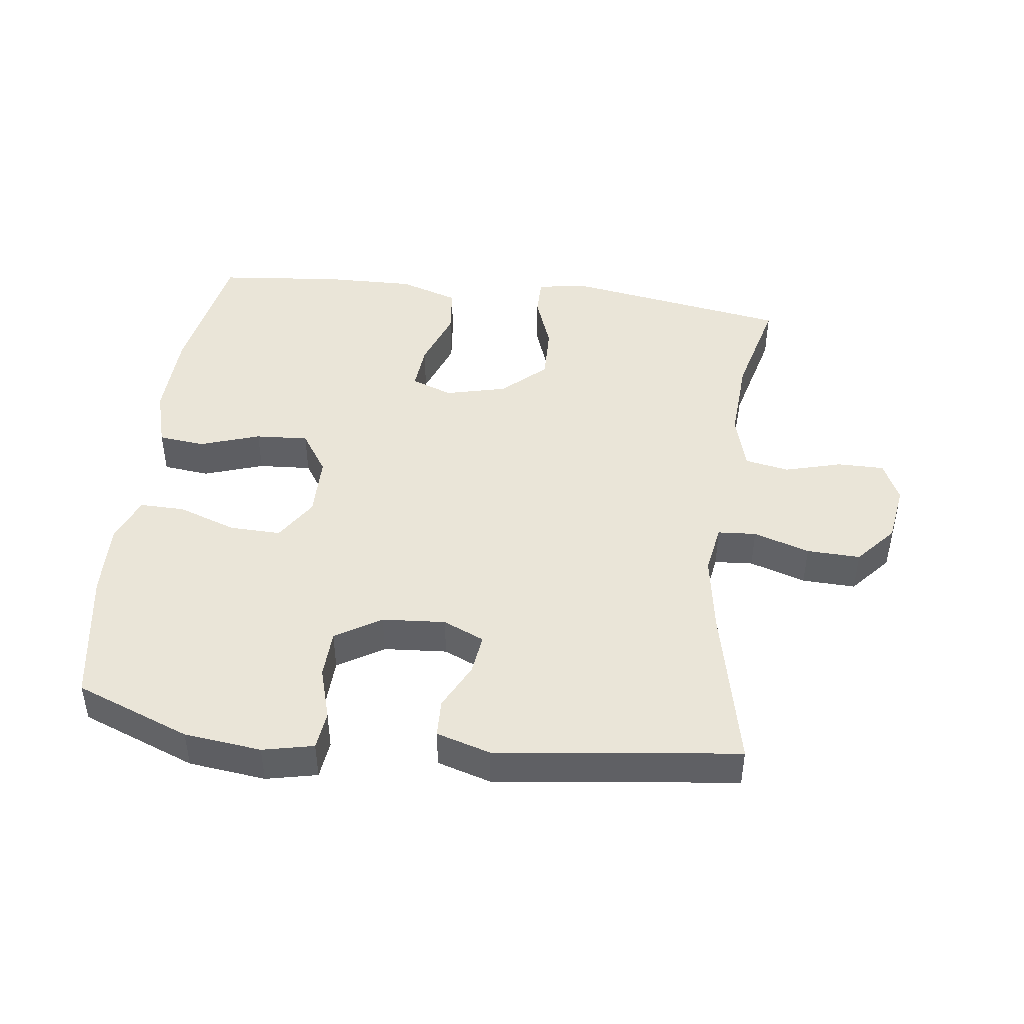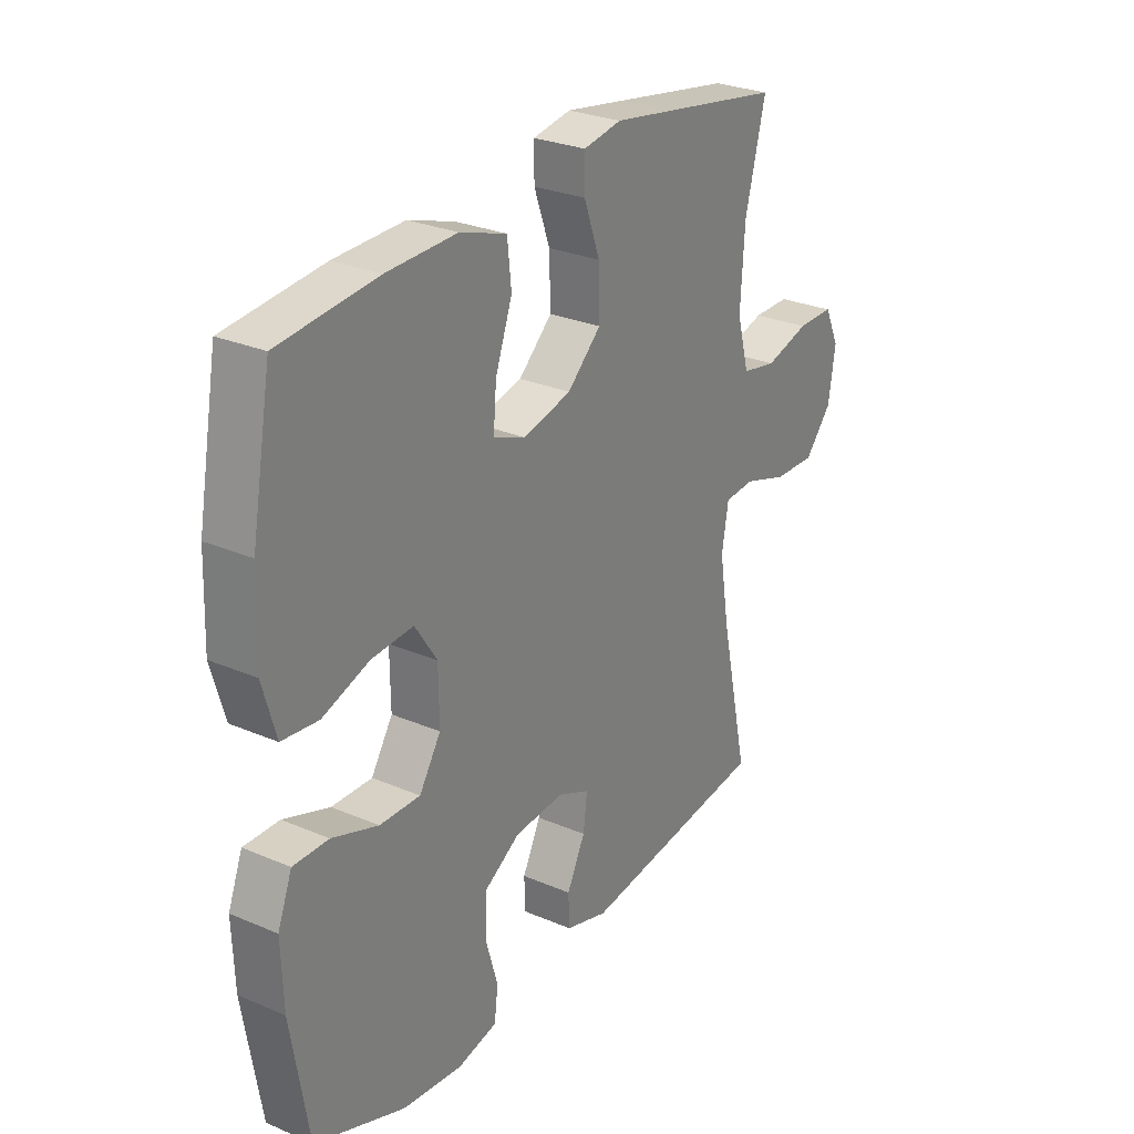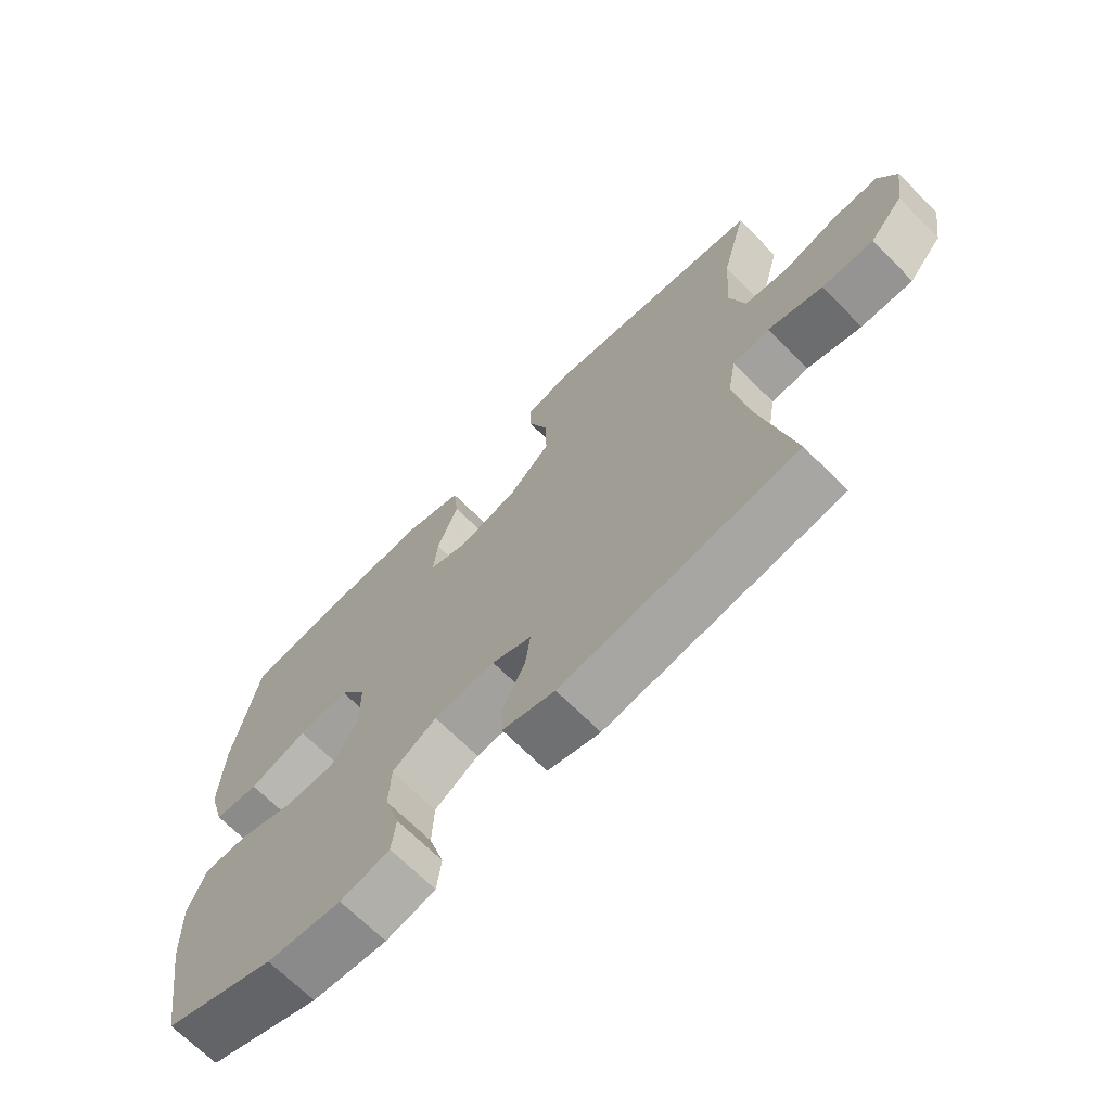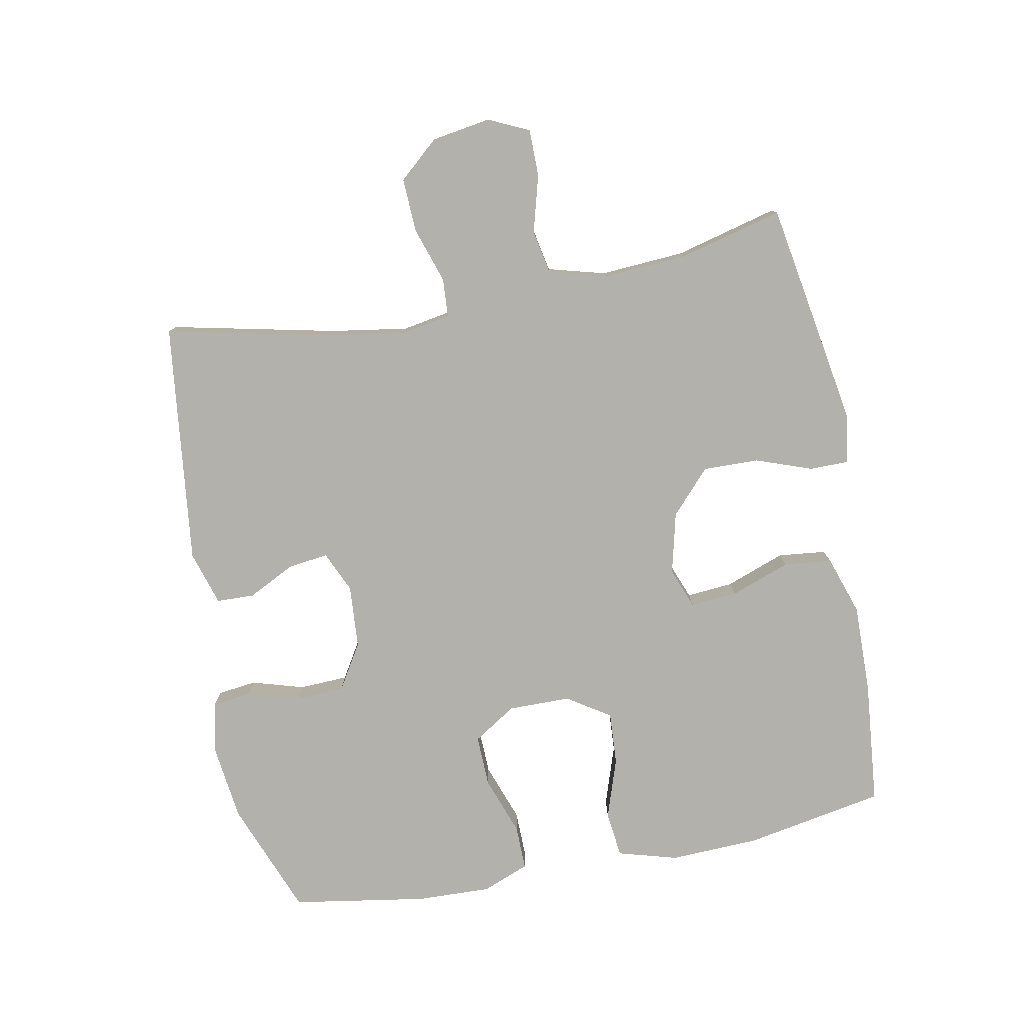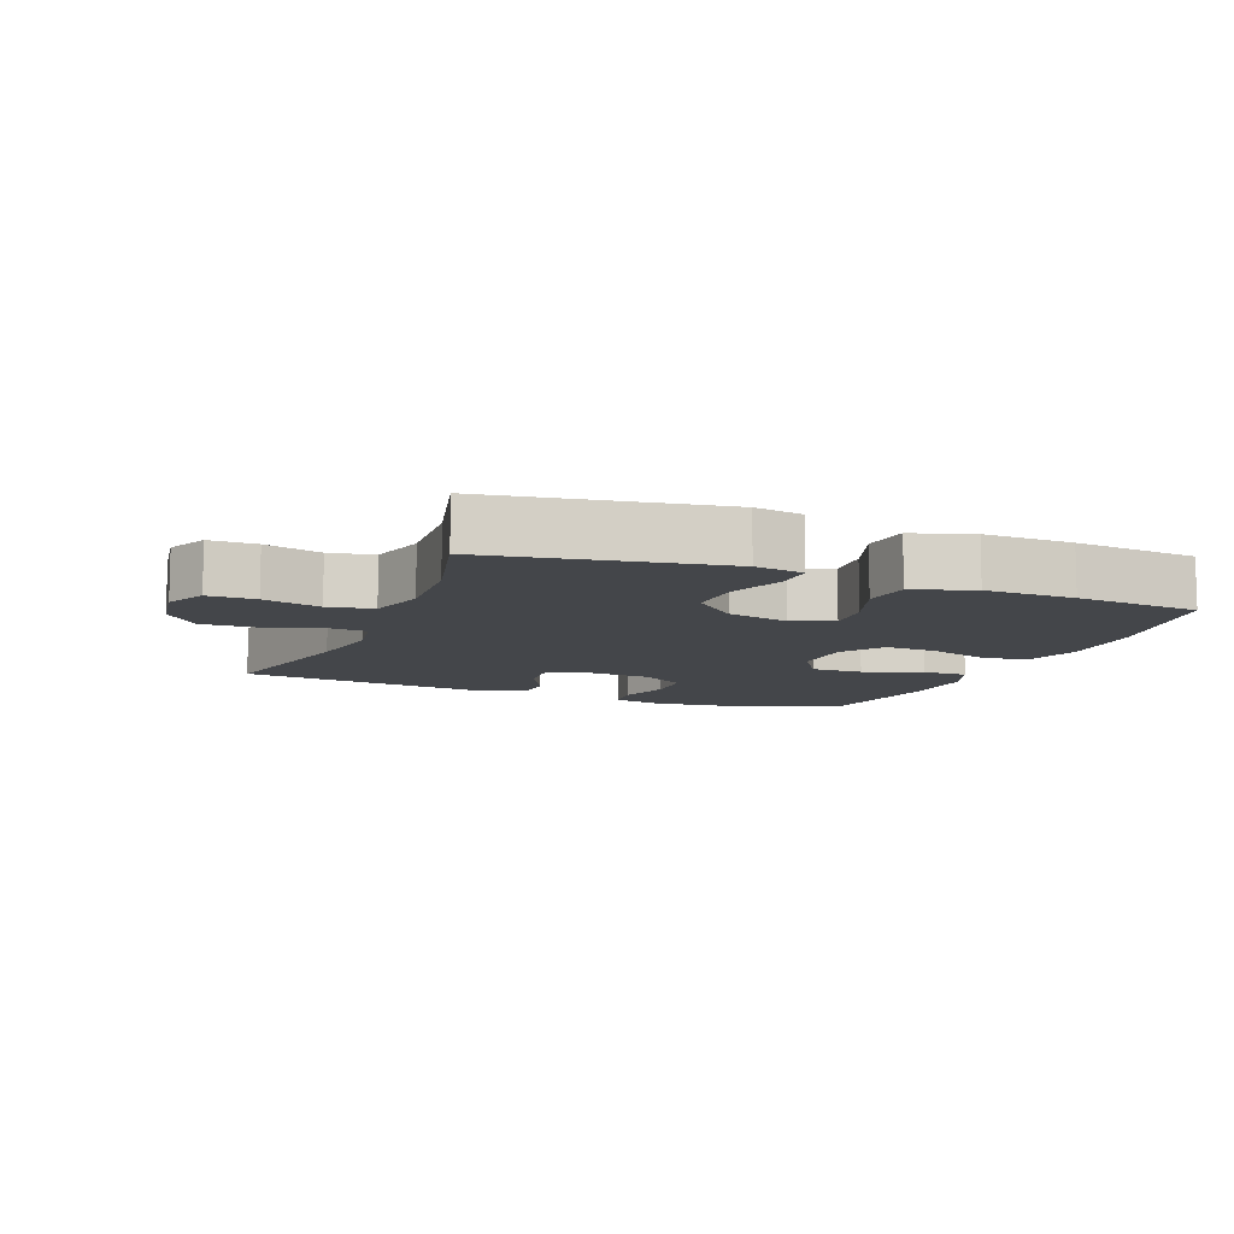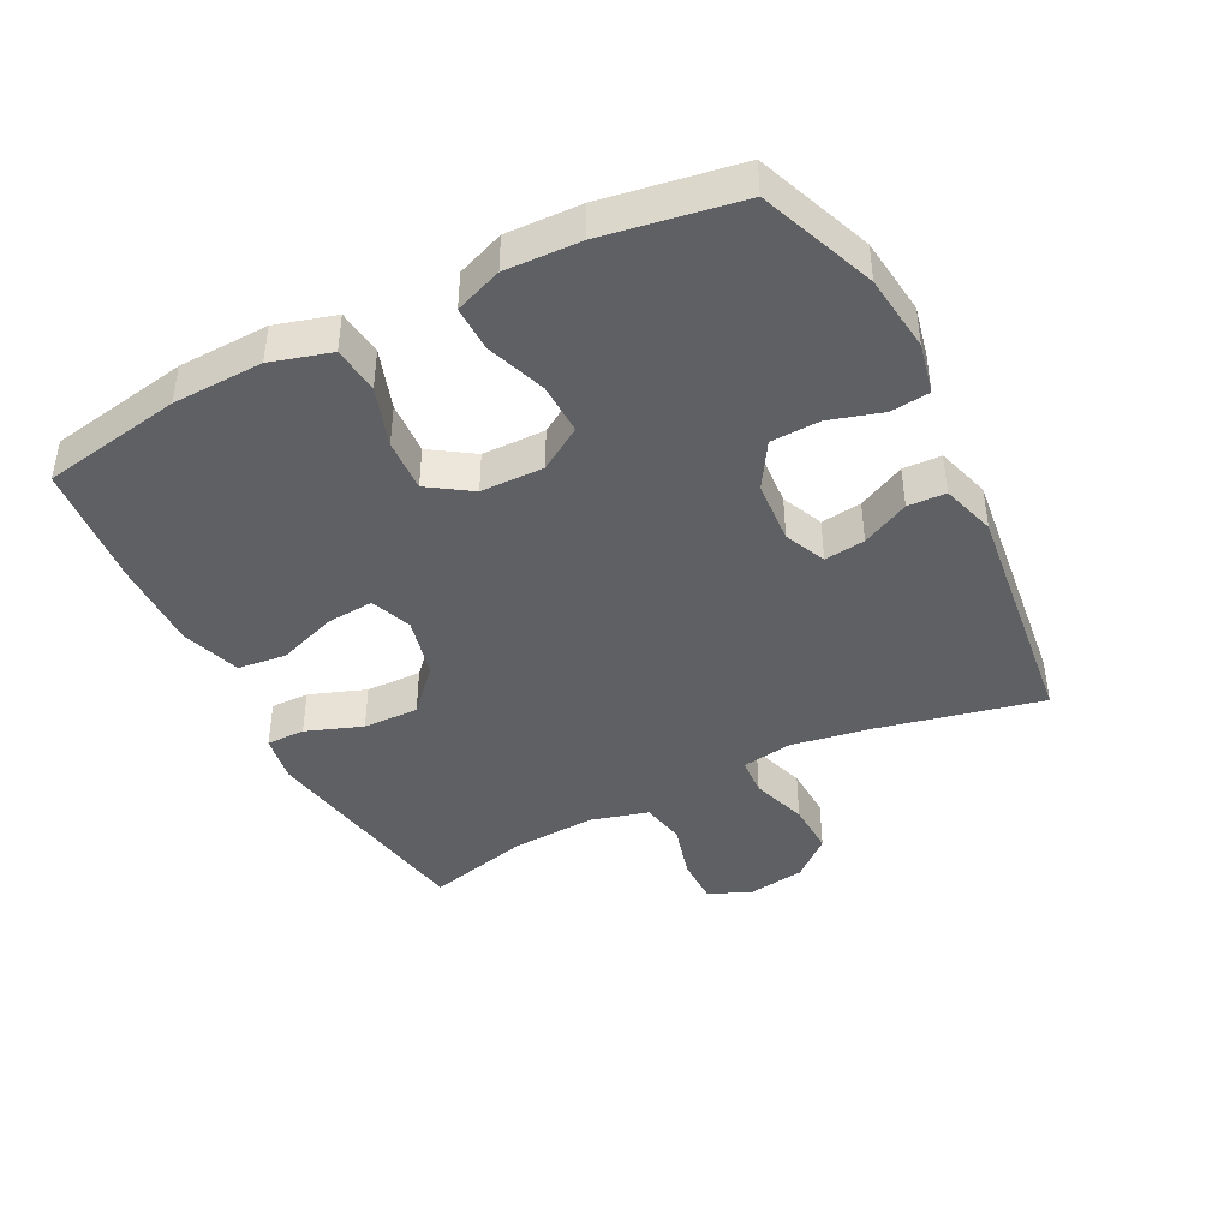
<metadata>
{"format":"obj","ext":"obj","renderer":"f3d","projection":"perspective","resolution":1024,"background":"white","views":[{"elev":45.1,"azim":-172.8,"up":"+Y"},{"elev":27.7,"azim":123.2,"up":"+Z"},{"elev":-68.9,"azim":-135.0,"up":"+Z"},{"elev":-78.9,"azim":-79.0,"up":"+Y"},{"elev":-9.7,"azim":-21.7,"up":"+Y"},{"elev":-42.4,"azim":116.9,"up":"+Y"}]}
</metadata>
<code>
v 0.5 0.07 -0.5
v 0.324 0.07 -0.568
v 0.206 0.07 -0.582
v 0.128 0.07 -0.565
v 0.121 0.07 -0.506
v 0.145 0.07 -0.425
v 0.142 0.07 -0.35
v 0.072 0.07 -0.307
v -0.025 0.07 -0.3
v -0.088 0.07 -0.328
v -0.08 0.07 -0.39
v -0.044 0.07 -0.462
v -0.046 0.07 -0.52
v -0.129 0.07 -0.545
v -0.5 0.07 -0.5
v -0.444 0.07 -0.246
v -0.425 0.07 -0.128
v -0.438 0.07 -0.051
v -0.497 0.07 -0.047
v -0.583 0.07 -0.075
v -0.665 0.07 -0.078
v -0.718 0.07 -0.017
v -0.732 0.07 0.073
v -0.703 0.07 0.135
v -0.631 0.07 0.135
v -0.544 0.07 0.111
v -0.476 0.07 0.124
v -0.452 0.07 0.212
v -0.46 0.07 0.342
v -0.5 0.07 0.5
v -0.267 0.07 0.539
v -0.152 0.07 0.558
v -0.078 0.07 0.545
v -0.078 0.07 0.486
v -0.109 0.07 0.4
v -0.111 0.07 0.315
v -0.045 0.07 0.254
v 0.049 0.07 0.231
v 0.112 0.07 0.255
v 0.106 0.07 0.327
v 0.073 0.07 0.418
v 0.081 0.07 0.492
v 0.172 0.07 0.522
v 0.309 0.07 0.519
v 0.5 0.07 0.5
v 0.539 0.07 0.286
v 0.544 0.07 0.148
v 0.518 0.07 0.057
v 0.447 0.07 0.049
v 0.355 0.07 0.08
v 0.274 0.07 0.085
v 0.231 0.07 0.02
v 0.23 0.07 -0.076
v 0.272 0.07 -0.142
v 0.351 0.07 -0.14
v 0.441 0.07 -0.108
v 0.51 0.07 -0.107
v 0.538 0.07 -0.179
v 0.534 0.07 -0.293
v 0.5 0 -0.5
v 0.324 0 -0.568
v 0.206 0 -0.582
v 0.128 0 -0.565
v 0.121 0 -0.506
v 0.145 0 -0.425
v 0.142 0 -0.35
v 0.072 0 -0.307
v -0.025 0 -0.3
v -0.088 0 -0.328
v -0.08 0 -0.39
v -0.044 0 -0.462
v -0.046 0 -0.52
v -0.129 0 -0.545
v -0.5 0 -0.5
v -0.444 0 -0.246
v -0.425 0 -0.128
v -0.438 0 -0.051
v -0.497 0 -0.047
v -0.583 0 -0.075
v -0.665 0 -0.078
v -0.718 0 -0.017
v -0.732 0 0.073
v -0.703 0 0.135
v -0.631 0 0.135
v -0.544 0 0.111
v -0.476 0 0.124
v -0.452 0 0.212
v -0.46 0 0.342
v -0.5 0 0.5
v -0.267 0 0.539
v -0.152 0 0.558
v -0.078 0 0.545
v -0.078 0 0.486
v -0.109 0 0.4
v -0.111 0 0.315
v -0.045 0 0.254
v 0.049 0 0.231
v 0.112 0 0.255
v 0.106 0 0.327
v 0.073 0 0.418
v 0.081 0 0.492
v 0.172 0 0.522
v 0.309 0 0.519
v 0.5 0 0.5
v 0.539 0 0.286
v 0.544 0 0.148
v 0.518 0 0.057
v 0.447 0 0.049
v 0.355 0 0.08
v 0.274 0 0.085
v 0.231 0 0.02
v 0.23 0 -0.076
v 0.272 0 -0.142
v 0.351 0 -0.14
v 0.441 0 -0.108
v 0.51 0 -0.107
v 0.538 0 -0.179
v 0.534 0 -0.293
f 4 5 6
f 3 4 6
f 2 3 6
f 1 2 6
f 59 1 6
f 58 59 6
f 57 58 6
f 56 57 6
f 55 56 6
f 54 55 6 7
f 53 54 7 8
f 52 53 8 9
f 51 52 9 10
f 48 49 50
f 47 48 50
f 46 47 50
f 45 46 50
f 44 45 50
f 43 44 50
f 42 43 50
f 41 42 50
f 40 41 50
f 39 40 50 51
f 38 39 51 10
f 33 34 35
f 32 33 35
f 31 32 35
f 30 31 35
f 29 30 35
f 28 29 35 36
f 27 28 36 37
f 24 25 26
f 23 24 26
f 22 23 26
f 21 22 26
f 20 21 26
f 19 20 26
f 18 19 26 27
f 14 15 16
f 13 14 16
f 12 13 16
f 11 12 16
f 10 11 16 17
f 37 38 10
f 27 37 10
f 18 27 10
f 10 17 18
f 65 64 63
f 65 63 62
f 65 62 61
f 65 61 60
f 65 60 118
f 65 118 117
f 65 117 116
f 65 116 115
f 65 115 114
f 66 65 114 113
f 67 66 113 112
f 68 67 112 111
f 69 68 111 110
f 109 108 107
f 109 107 106
f 109 106 105
f 109 105 104
f 109 104 103
f 109 103 102
f 109 102 101
f 109 101 100
f 109 100 99
f 110 109 99 98
f 69 110 98 97
f 94 93 92
f 94 92 91
f 94 91 90
f 94 90 89
f 94 89 88
f 95 94 88 87
f 96 95 87 86
f 85 84 83
f 85 83 82
f 85 82 81
f 85 81 80
f 85 80 79
f 85 79 78
f 86 85 78 77
f 75 74 73
f 75 73 72
f 75 72 71
f 75 71 70
f 76 75 70 69
f 69 97 96
f 69 96 86
f 69 86 77
f 77 76 69
f 1 60 61 2
f 2 61 62 3
f 3 62 63 4
f 4 63 64 5
f 5 64 65 6
f 6 65 66 7
f 7 66 67 8
f 8 67 68 9
f 9 68 69 10
f 10 69 70 11
f 11 70 71 12
f 12 71 72 13
f 13 72 73 14
f 14 73 74 15
f 15 74 75 16
f 16 75 76 17
f 17 76 77 18
f 18 77 78 19
f 19 78 79 20
f 20 79 80 21
f 21 80 81 22
f 22 81 82 23
f 23 82 83 24
f 24 83 84 25
f 25 84 85 26
f 26 85 86 27
f 27 86 87 28
f 28 87 88 29
f 29 88 89 30
f 30 89 90 31
f 31 90 91 32
f 32 91 92 33
f 33 92 93 34
f 34 93 94 35
f 35 94 95 36
f 36 95 96 37
f 37 96 97 38
f 38 97 98 39
f 39 98 99 40
f 40 99 100 41
f 41 100 101 42
f 42 101 102 43
f 43 102 103 44
f 44 103 104 45
f 45 104 105 46
f 46 105 106 47
f 47 106 107 48
f 48 107 108 49
f 49 108 109 50
f 50 109 110 51
f 51 110 111 52
f 52 111 112 53
f 53 112 113 54
f 54 113 114 55
f 55 114 115 56
f 56 115 116 57
f 57 116 117 58
f 58 117 118 59
f 59 118 60 1

</code>
